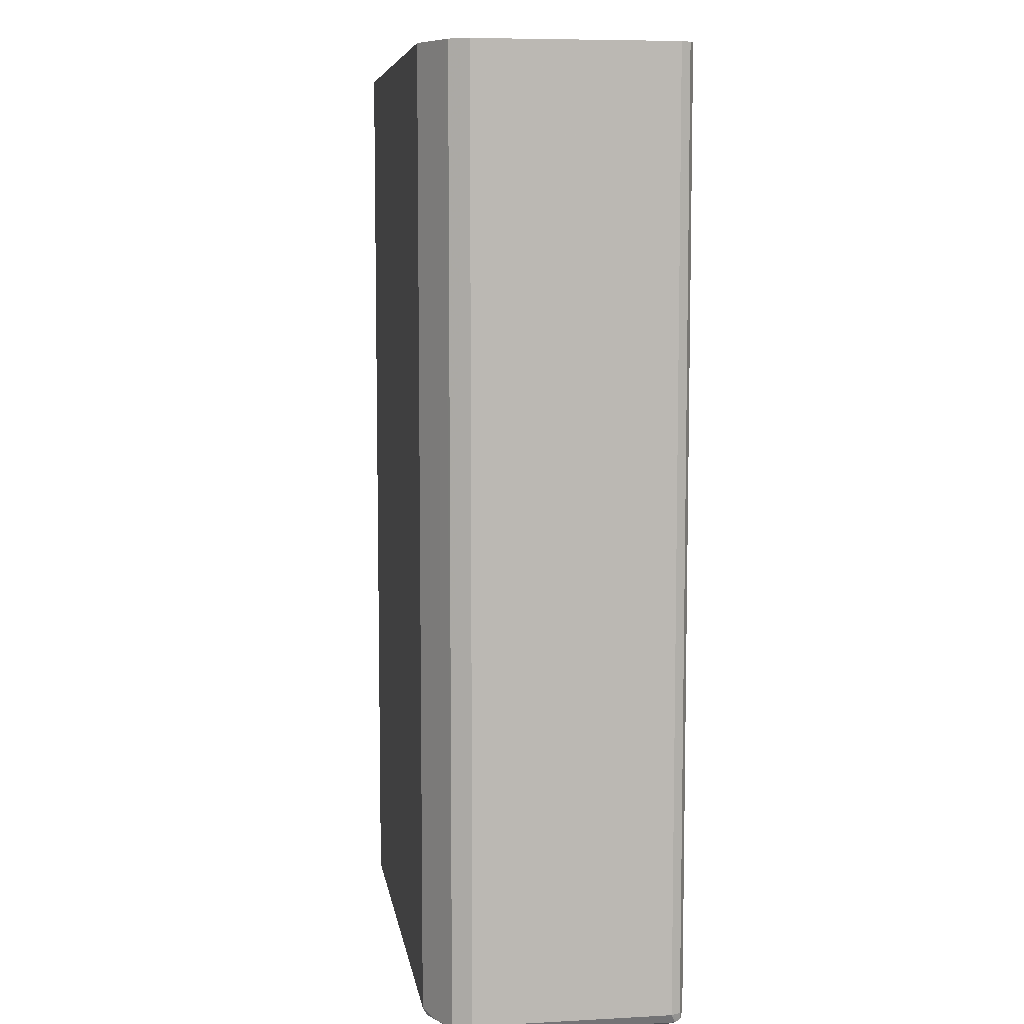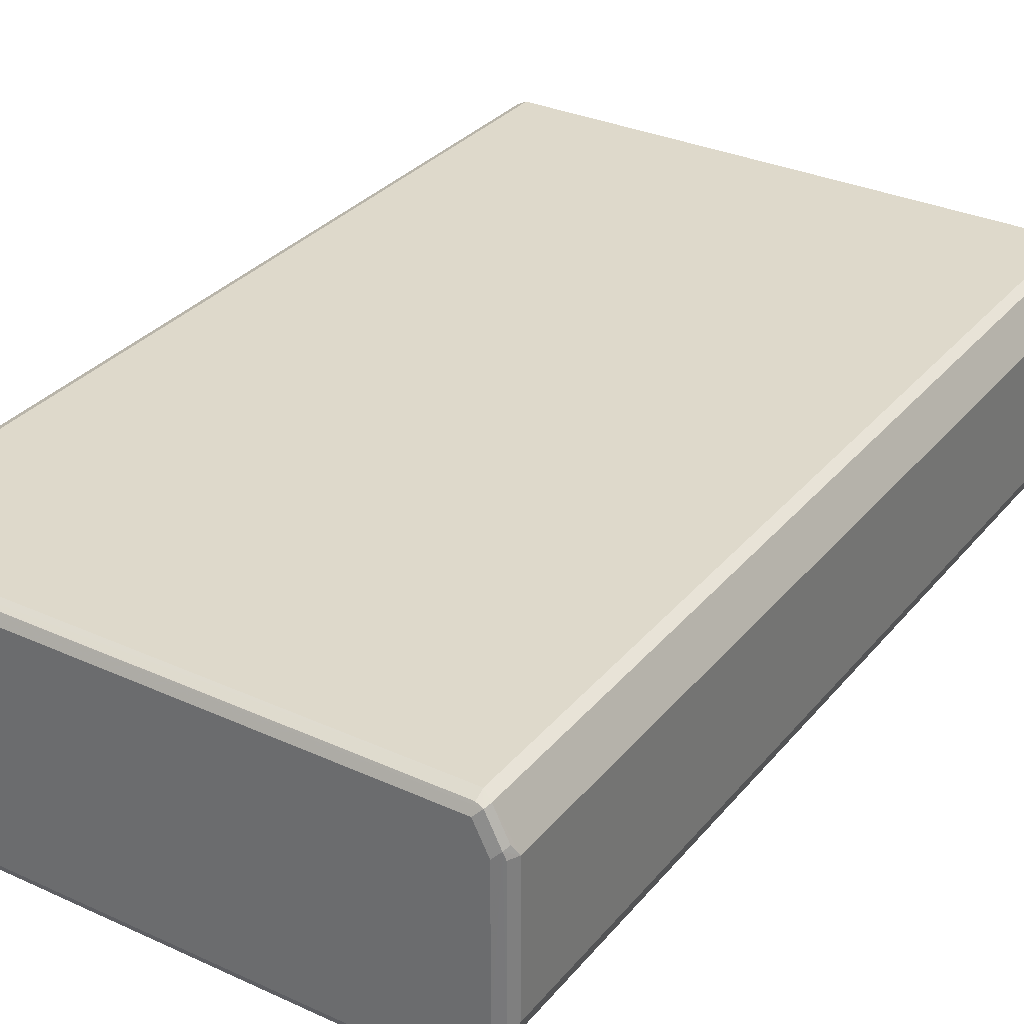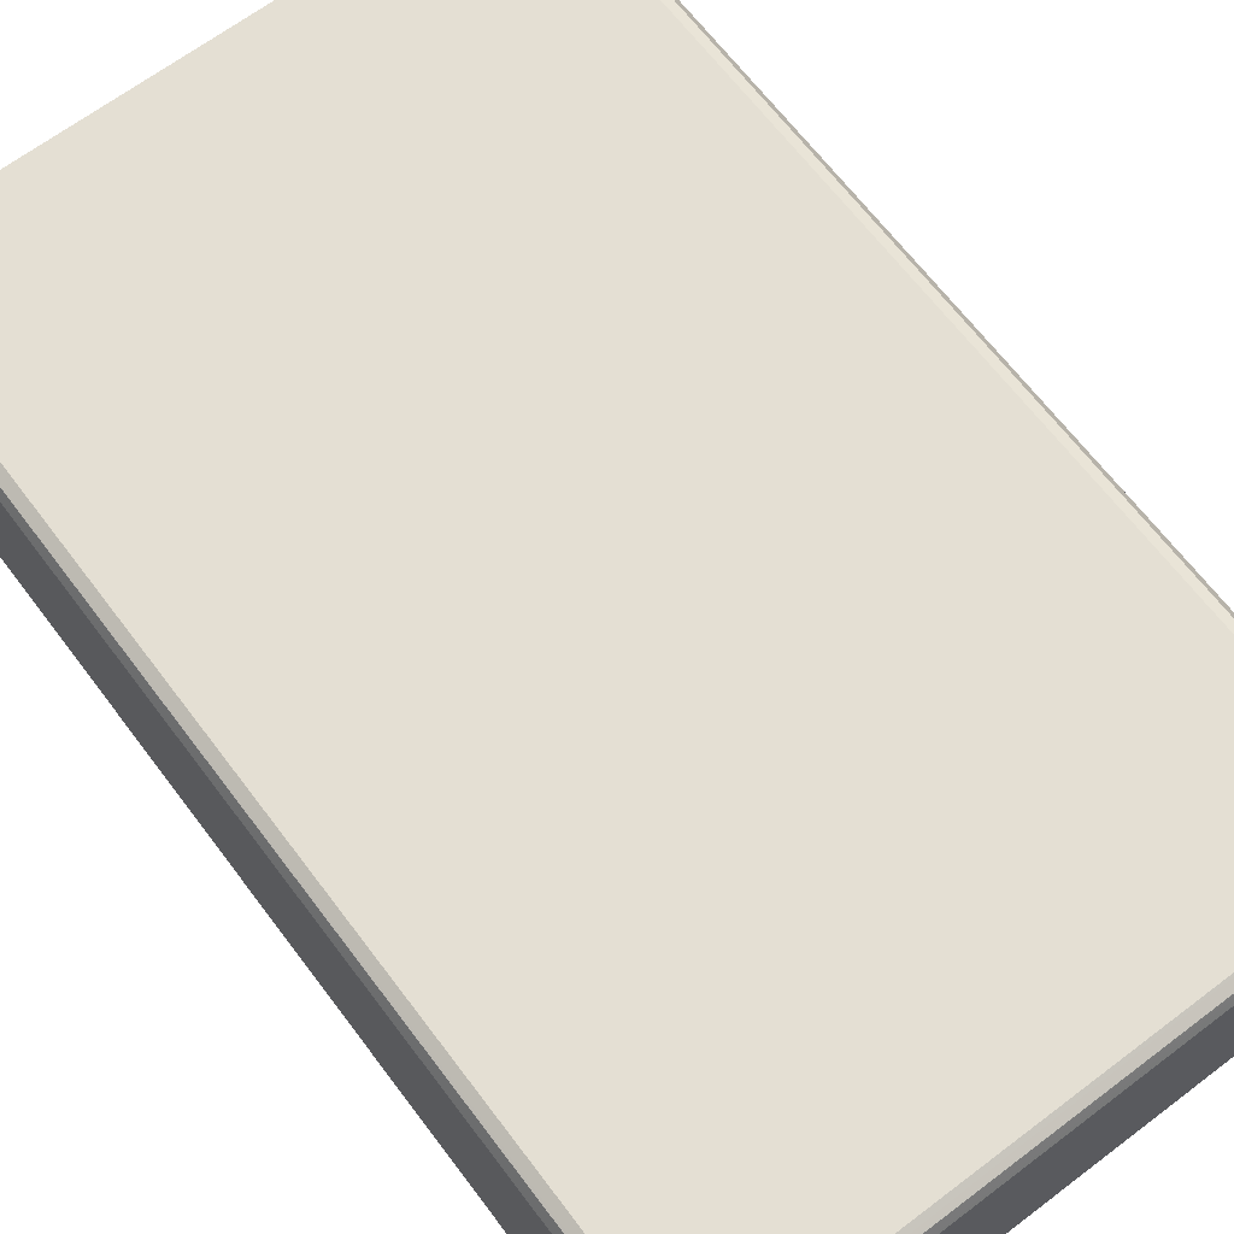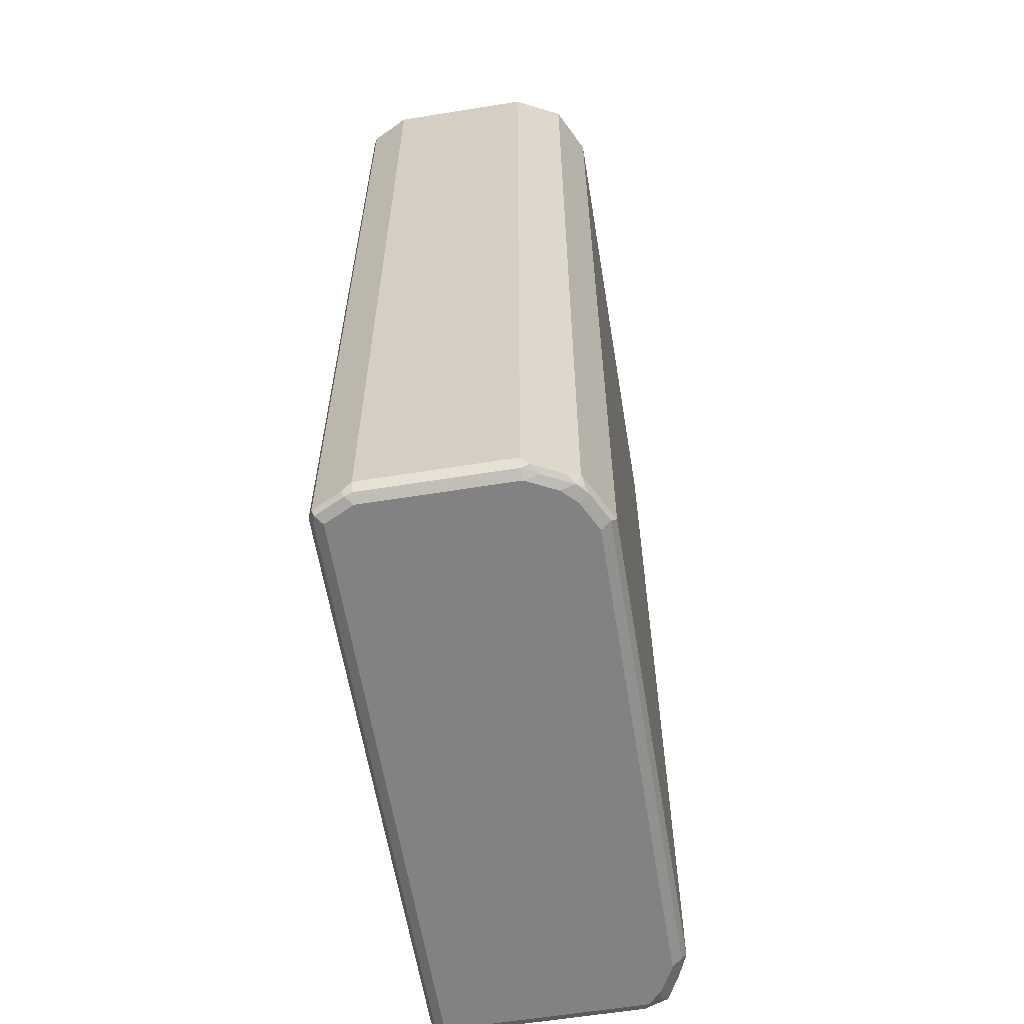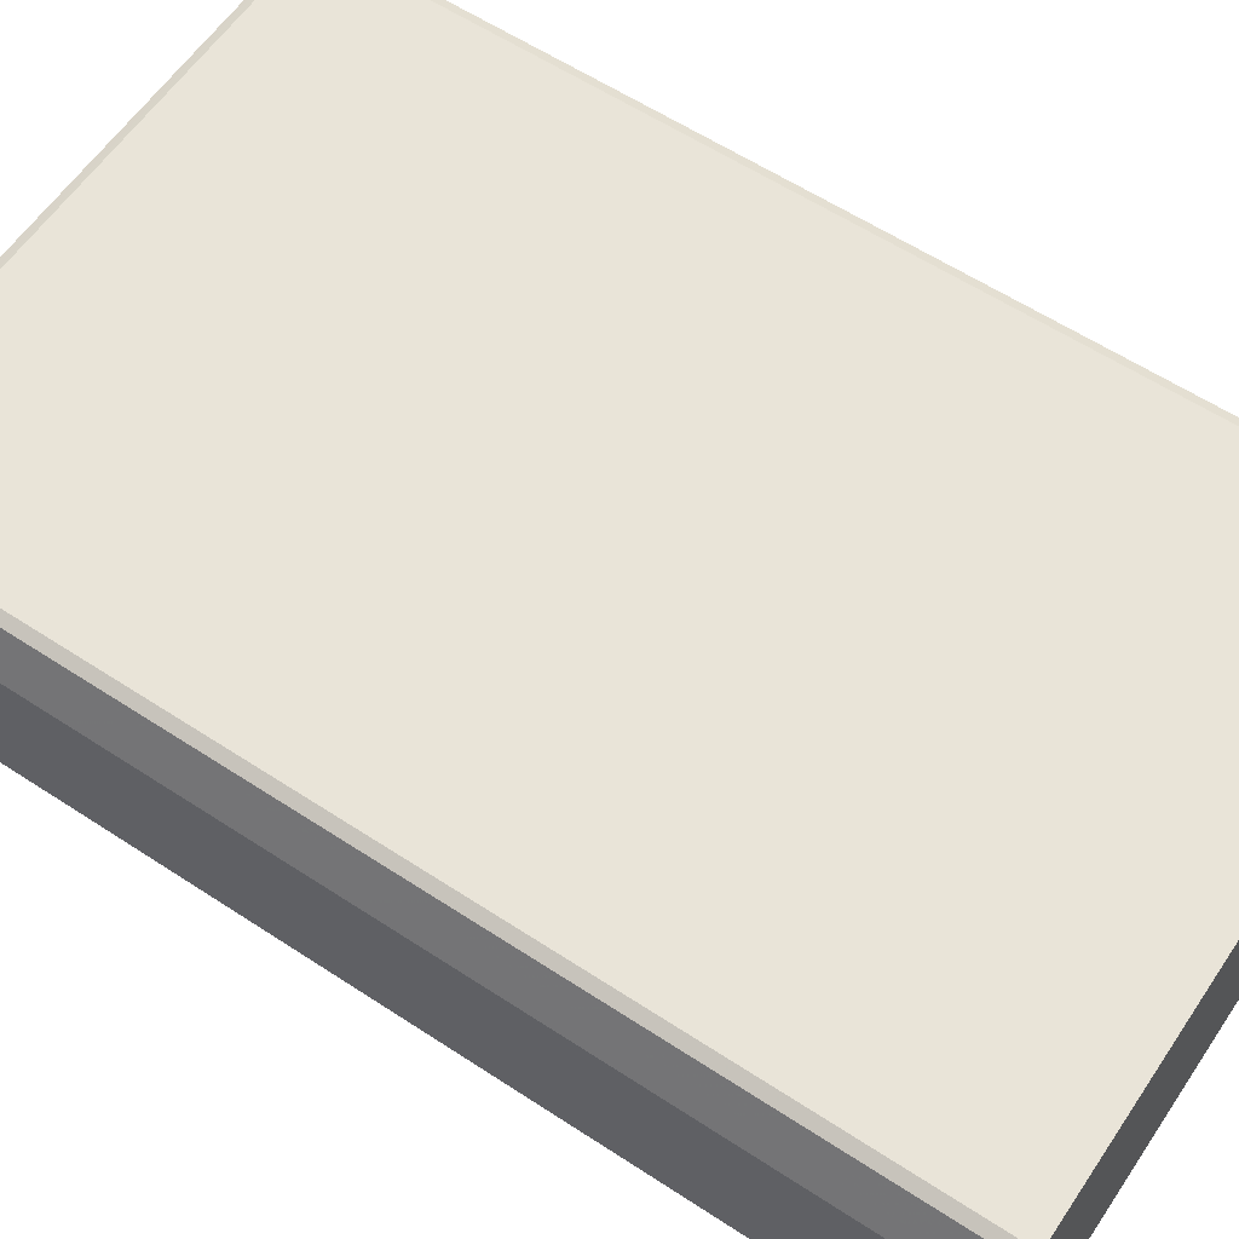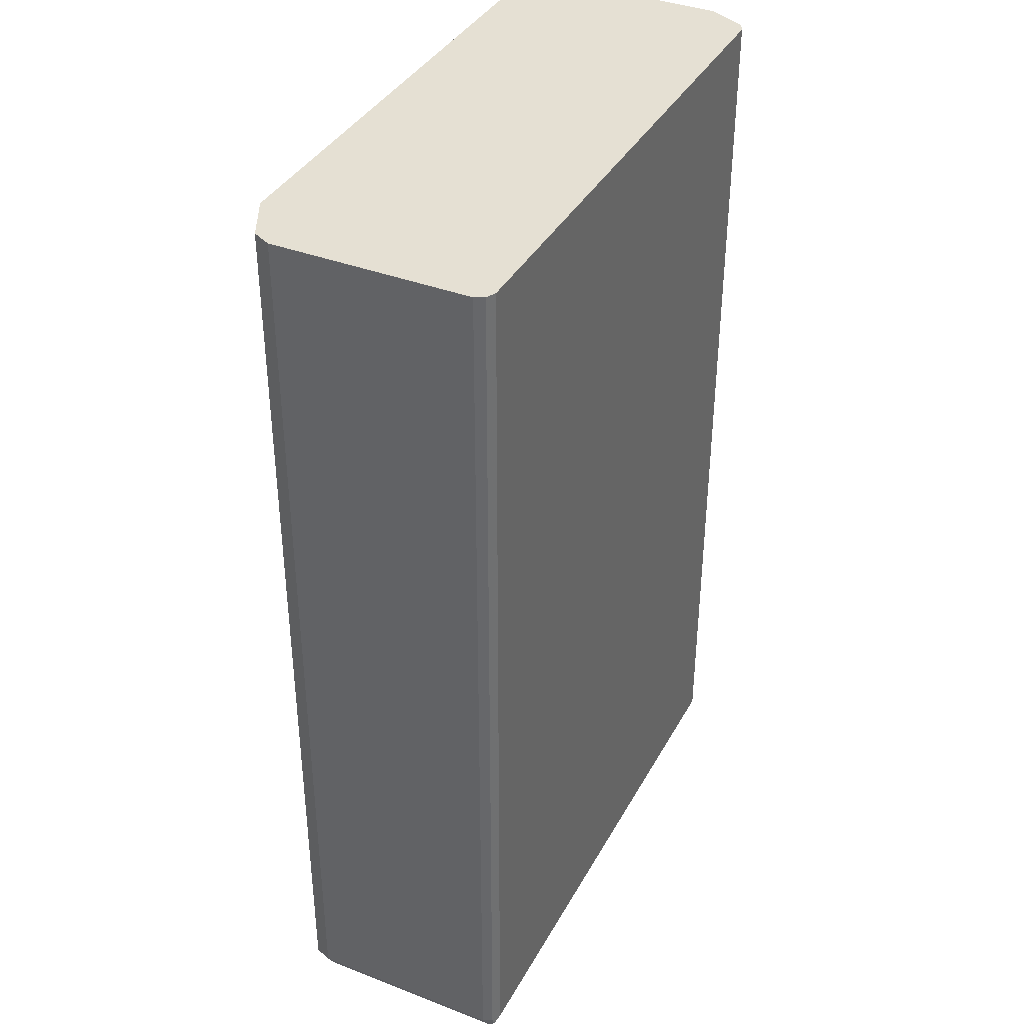
<metadata>
{"format":"obj","ext":"obj","renderer":"f3d","projection":"perspective","resolution":1024,"background":"white","views":[{"elev":7.5,"azim":-98.6,"up":"+Y"},{"elev":31.7,"azim":32.7,"up":"+Z"},{"elev":66.6,"azim":-37.1,"up":"+Z"},{"elev":-60.9,"azim":99.3,"up":"+Y"},{"elev":59.8,"azim":123.9,"up":"+Z"},{"elev":38.0,"azim":-63.9,"up":"+Y"}]}
</metadata>
<code>
v -0.4028 -0.8631 -0.1151
v -0.39 -0.8696 -0.1407
v -0.3932 -0.8728 -0.1247
v -0.3964 -0.8759 -0.1087
v -0.4028 -0.8631 0.1534
v -0.4028 0.4123 -0.1151
v -0.398 0.4123 -0.1247
v -0.3772 -0.8568 -0.1471
v -0.326 -0.8631 -0.1726
v -0.3516 -0.8696 -0.1598
v -0.326 -0.8824 -0.1534
v -0.3644 -0.8824 -0.1342
v -0.3804 -0.8791 -0.1311
v -0.3836 -0.8824 -0.1151
v -0.3933 0.4123 -0.1341
v -0.39 0.4123 -0.1407
v -0.3835 0.4123 -0.1439
v -0.3964 -0.8759 0.1598
v -0.3932 -0.8728 0.1678
v -0.3964 -0.8631 0.1662
v -0.4028 0.4123 0.1534
v -0.3772 0.4123 -0.1471
v 0.3261 -0.8631 -0.1726
v -0.3197 -0.8759 -0.1662
v -0.3357 -0.8728 -0.163
v -0.326 0.4123 -0.1726
v 0.3261 -0.8824 -0.1534
v -0.3836 -0.8824 0.1534
v -0.3836 -0.8759 0.1662
v 0.3836 -0.8759 0.1662
v 0.3836 -0.8631 0.1726
v -0.3836 -0.8631 0.1726
v -0.3836 0.4123 0.1726
v -0.3901 0.4123 0.1694
v -0.3964 0.4123 0.1662
v 0.39 -0.8631 -0.1407
v 0.3405 -0.8728 -0.163
v 0.3325 -0.8759 -0.1662
v 0.3261 0.4123 -0.1726
v 0.3708 -0.8759 -0.1471
v 0.3644 -0.8824 -0.1342
v 0.3836 -0.8824 0.1534
v 0.3932 -0.8776 0.163
v 0.3964 -0.8696 0.1662
v 0.3931 0.4123 0.1679
v 0.3836 0.4123 0.1726
v 0.398 -0.8728 -0.1247
v 0.386 -0.8776 -0.1342
v 0.3788 -0.8728 -0.1438
v 0.39 0.4123 -0.1407
v 0.3836 -0.8824 -0.1151
v 0.4028 -0.8824 0.1151
v 0.4124 -0.8776 0.1247
v 0.4156 -0.8696 0.1279
v 0.422 -0.8631 0.1151
v 0.4123 0.4123 0.1344
v 0.3964 0.4123 0.1662
v 0.4172 -0.8728 -0.08632
v 0.4052 -0.8776 -0.09588
v 0.422 -0.8631 -0.07672
v 0.422 0.4123 -0.07672
v 0.4028 -0.8824 -0.07672
v 0.4156 -0.8759 -0.07672
v 0.4156 -0.8759 0.1151
v 0.422 0.4123 0.1151
f 1 2 3
f 36 40 37
f 36 49 40
f 36 48 49
f 36 47 48
f 31 33 32
f 31 46 33
f 31 45 46
f 31 44 45
f 31 43 44
f 30 43 31
f 29 43 30
f 28 43 29
f 28 42 43
f 36 50 61
f 27 40 41
f 23 50 36
f 23 39 50
f 23 37 38
f 23 36 37
f 19 35 20
f 19 34 35
f 19 33 34
f 19 32 33
f 19 31 32
f 19 30 31
f 19 29 30
f 19 28 29
f 18 28 19
f 27 38 40
f 12 14 13
f 36 61 60
f 37 40 38
f 58 63 59
f 58 64 63
f 55 65 56
f 55 61 65
f 55 60 61
f 55 58 60
f 55 64 58
f 53 55 54
f 53 64 55
f 53 63 64
f 53 62 63
f 52 62 53
f 48 62 51
f 36 60 47
f 48 59 62
f 47 59 48
f 47 58 59
f 44 57 45
f 44 56 57
f 44 55 56
f 44 54 55
f 44 53 54
f 43 53 44
f 42 53 43
f 42 52 53
f 41 48 51
f 40 48 41
f 40 49 48
f 47 60 58
f 11 14 12
f 59 63 62
f 11 42 28
f 6 34 33
f 6 35 34
f 6 21 35
f 5 35 21
f 5 20 35
f 5 19 20
f 5 18 19
f 4 28 18
f 4 14 28
f 3 14 4
f 2 17 8
f 2 16 17
f 11 28 14
f 6 33 46
f 2 7 15
f 2 13 14
f 2 12 13
f 2 11 12
f 2 10 11
f 2 9 10
f 2 8 9
f 1 7 2
f 1 6 7
f 1 21 6
f 1 5 21
f 1 18 5
f 1 4 18
f 1 3 4
f 2 14 3
f 6 46 45
f 2 15 16
f 6 57 56
f 6 45 57
f 11 52 42
f 11 62 52
f 11 51 62
f 11 41 51
f 11 27 41
f 11 38 27
f 11 24 38
f 10 25 11
f 9 39 23
f 9 26 39
f 9 25 10
f 9 24 25
f 9 38 24
f 11 25 24
f 8 26 9
f 9 23 38
f 6 65 61
f 6 61 50
f 6 50 39
f 6 39 26
f 6 26 22
f 6 56 65
f 6 17 16
f 6 16 15
f 6 15 7
f 8 17 22
f 8 22 26
f 6 22 17

</code>
